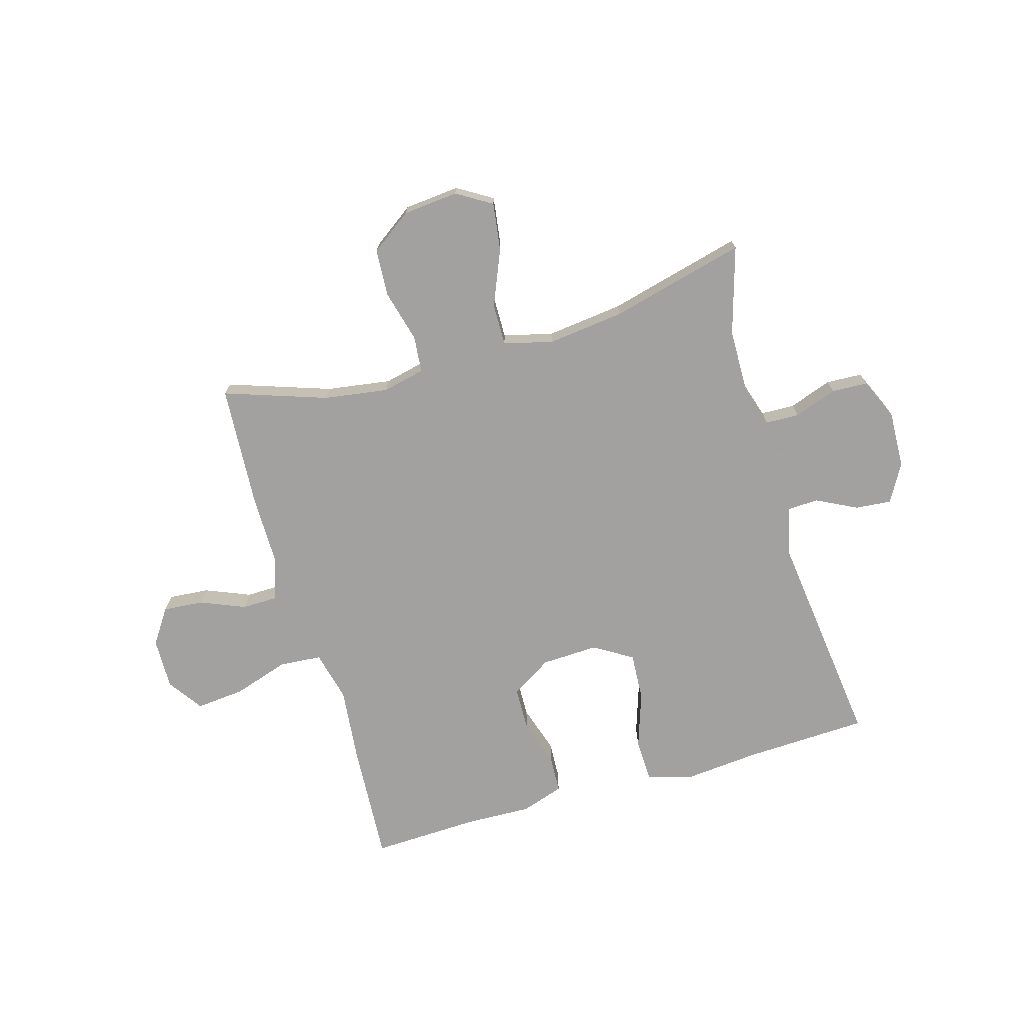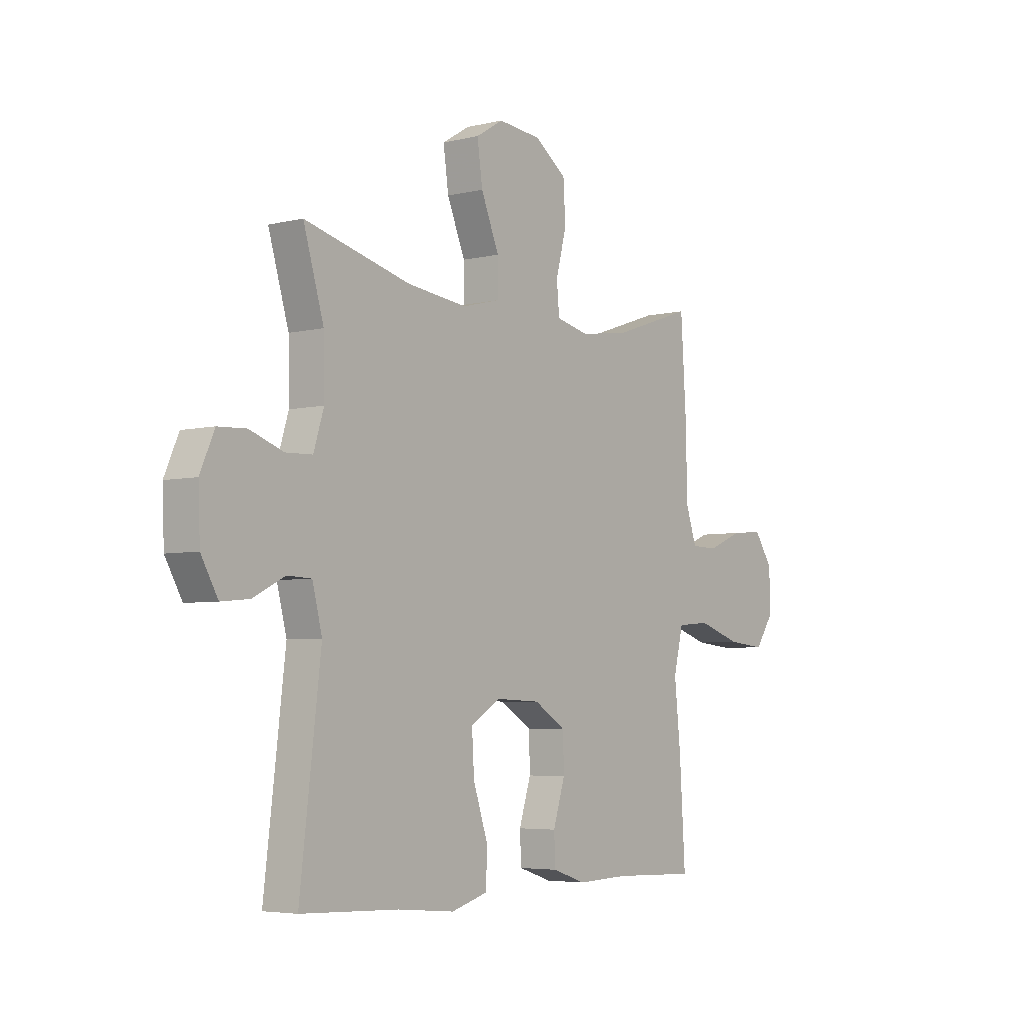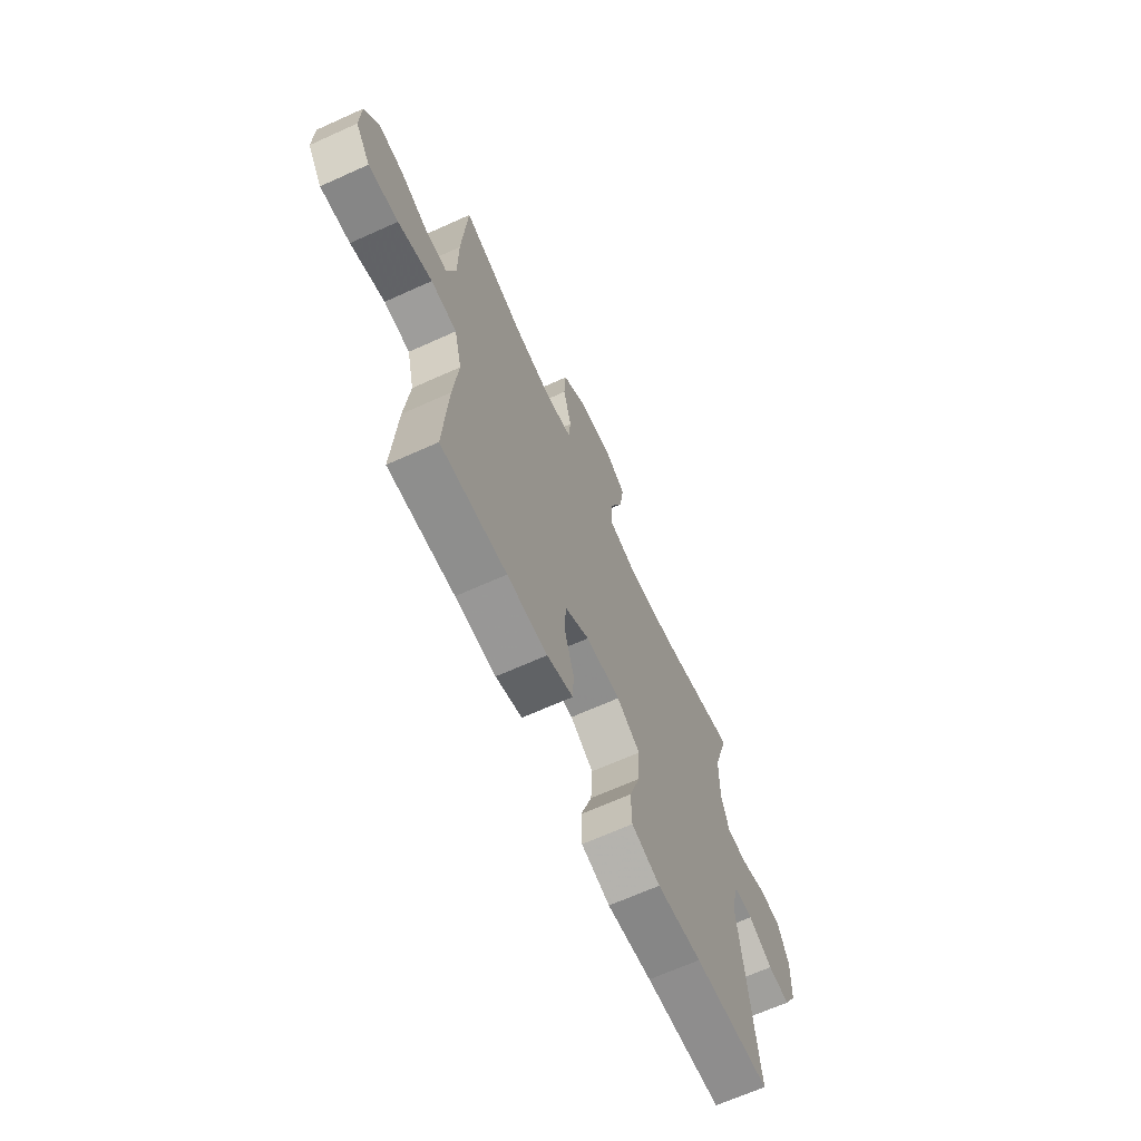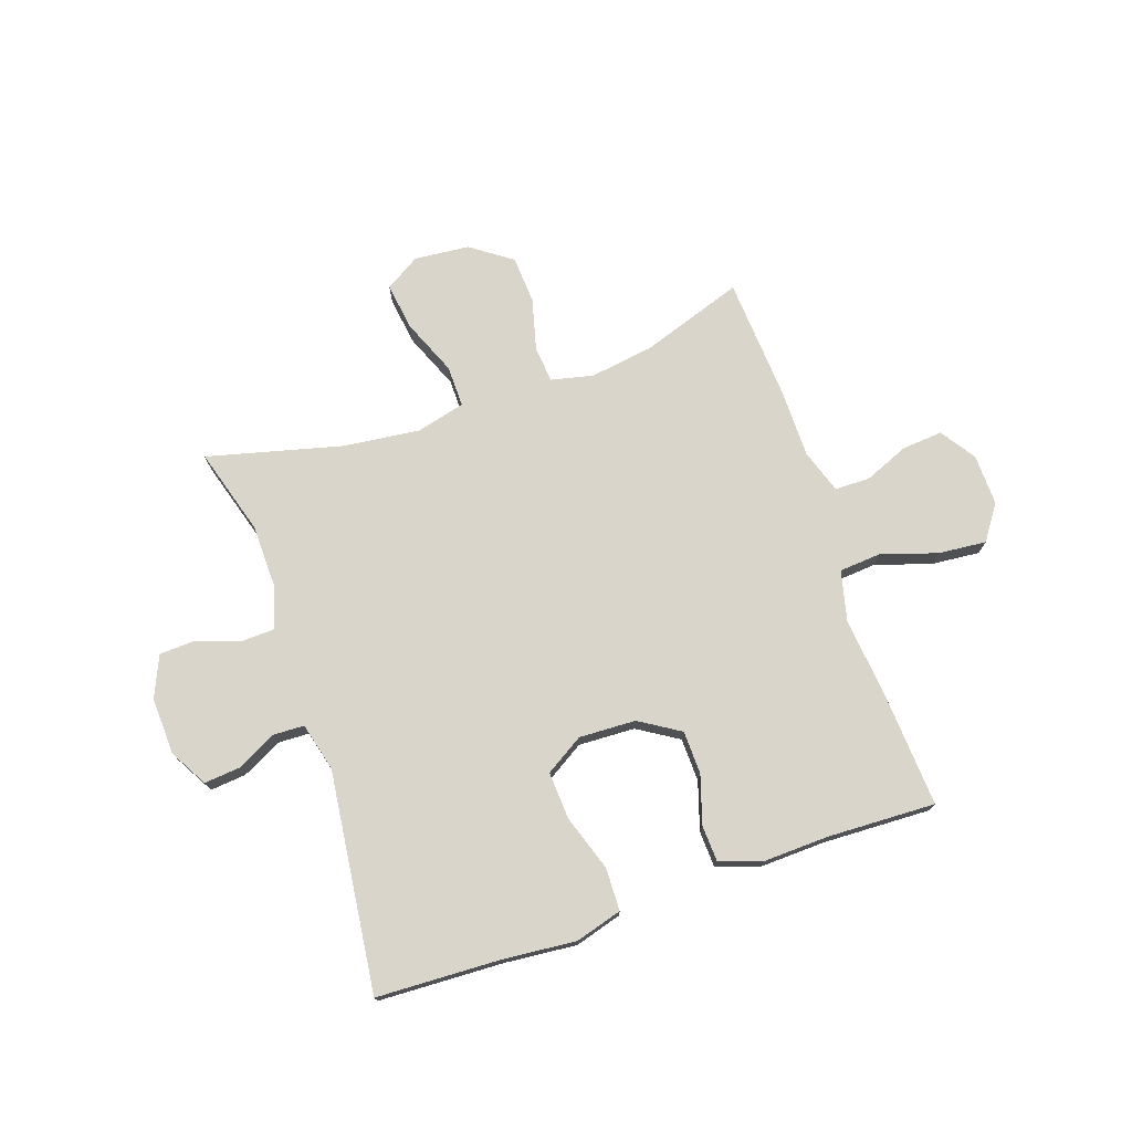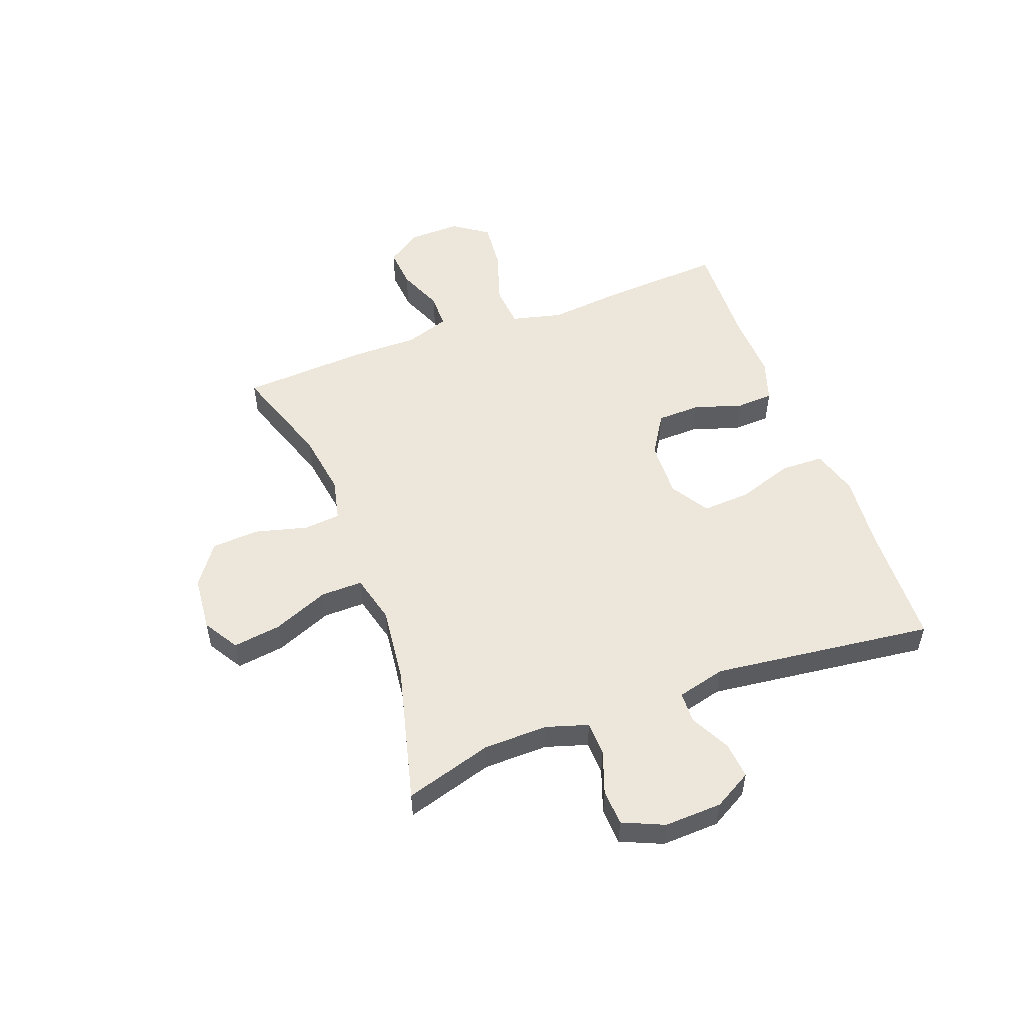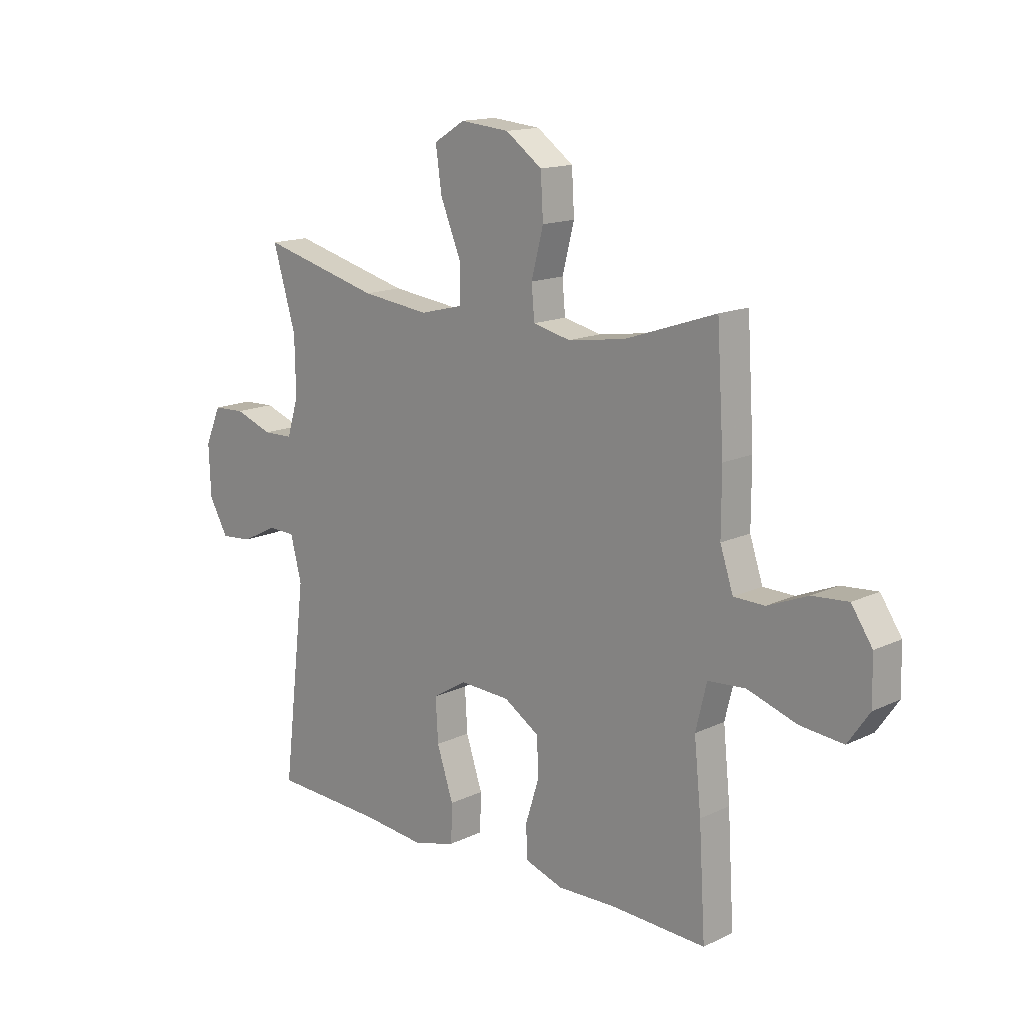
<metadata>
{"format":"obj","ext":"obj","renderer":"f3d","projection":"perspective","resolution":1024,"background":"white","views":[{"elev":-72.3,"azim":16.2,"up":"+Y"},{"elev":-4.8,"azim":127.4,"up":"+Z"},{"elev":-66.7,"azim":-65.6,"up":"+Z"},{"elev":74.4,"azim":161.1,"up":"+Y"},{"elev":52.7,"azim":69.6,"up":"+Y"},{"elev":15.0,"azim":-135.4,"up":"+Z"}]}
</metadata>
<code>
v 0.5 0.07 -0.5
v 0.279 0.07 -0.509
v 0.15 0.07 -0.521
v 0.067 0.07 -0.497
v 0.065 0.07 -0.421
v 0.098 0.07 -0.322
v 0.103 0.07 -0.237
v 0.035 0.07 -0.195
v -0.066 0.07 -0.199
v -0.138 0.07 -0.244
v -0.14 0.07 -0.321
v -0.113 0.07 -0.407
v -0.116 0.07 -0.472
v -0.192 0.07 -0.497
v -0.309 0.07 -0.493
v -0.5 0.07 -0.5
v -0.487 0.07 -0.289
v -0.473 0.07 -0.153
v -0.495 0.07 -0.063
v -0.57 0.07 -0.057
v -0.669 0.07 -0.089
v -0.755 0.07 -0.097
v -0.798 0.07 -0.035
v -0.796 0.07 0.056
v -0.754 0.07 0.118
v -0.682 0.07 0.112
v -0.602 0.07 0.079
v -0.54 0.07 0.08
v -0.514 0.07 0.158
v -0.514 0.07 0.28
v -0.5 0.07 0.5
v -0.318 0.07 0.438
v -0.204 0.07 0.421
v -0.129 0.07 0.438
v -0.123 0.07 0.503
v -0.147 0.07 0.595
v -0.142 0.07 0.68
v -0.069 0.07 0.732
v 0.029 0.07 0.741
v 0.091 0.07 0.703
v 0.079 0.07 0.618
v 0.038 0.07 0.519
v 0.037 0.07 0.445
v 0.124 0.07 0.423
v 0.26 0.07 0.439
v 0.5 0.07 0.5
v 0.454 0.07 0.345
v 0.452 0.07 0.231
v 0.475 0.07 0.157
v 0.535 0.07 0.155
v 0.611 0.07 0.182
v 0.675 0.07 0.179
v 0.707 0.07 0.106
v 0.703 0.07 0.004
v 0.665 0.07 -0.063
v 0.601 0.07 -0.057
v 0.53 0.07 -0.021
v 0.475 0.07 -0.023
v 0.453 0.07 -0.109
v 0.5 0 -0.5
v 0.279 0 -0.509
v 0.15 0 -0.521
v 0.067 0 -0.497
v 0.065 0 -0.421
v 0.098 0 -0.322
v 0.103 0 -0.237
v 0.035 0 -0.195
v -0.066 0 -0.199
v -0.138 0 -0.244
v -0.14 0 -0.321
v -0.113 0 -0.407
v -0.116 0 -0.472
v -0.192 0 -0.497
v -0.309 0 -0.493
v -0.5 0 -0.5
v -0.487 0 -0.289
v -0.473 0 -0.153
v -0.495 0 -0.063
v -0.57 0 -0.057
v -0.669 0 -0.089
v -0.755 0 -0.097
v -0.798 0 -0.035
v -0.796 0 0.056
v -0.754 0 0.118
v -0.682 0 0.112
v -0.602 0 0.079
v -0.54 0 0.08
v -0.514 0 0.158
v -0.514 0 0.28
v -0.5 0 0.5
v -0.318 0 0.438
v -0.204 0 0.421
v -0.129 0 0.438
v -0.123 0 0.503
v -0.147 0 0.595
v -0.142 0 0.68
v -0.069 0 0.732
v 0.029 0 0.741
v 0.091 0 0.703
v 0.079 0 0.618
v 0.038 0 0.519
v 0.037 0 0.445
v 0.124 0 0.423
v 0.26 0 0.439
v 0.5 0 0.5
v 0.454 0 0.345
v 0.452 0 0.231
v 0.475 0 0.157
v 0.535 0 0.155
v 0.611 0 0.182
v 0.675 0 0.179
v 0.707 0 0.106
v 0.703 0 0.004
v 0.665 0 -0.063
v 0.601 0 -0.057
v 0.53 0 -0.021
v 0.475 0 -0.023
v 0.453 0 -0.109
f 55 56 57
f 54 55 57
f 53 54 57
f 52 53 57
f 51 52 57
f 50 51 57
f 49 50 57 58
f 48 49 58 59
f 45 46 47
f 44 45 47 48
f 43 44 48 59
f 40 41 42
f 39 40 42
f 38 39 42
f 37 38 42
f 36 37 42
f 35 36 42
f 34 35 42 43
f 59 1 2
f 43 59 2
f 34 43 2
f 33 34 2
f 29 30 31 32
f 28 29 32 33
f 25 26 27
f 24 25 27
f 23 24 27
f 22 23 27
f 21 22 27
f 20 21 27
f 19 20 27 28
f 15 16 17 18
f 15 18 19
f 14 15 19
f 13 14 19
f 12 13 19
f 11 12 19
f 19 28 33
f 11 19 33
f 10 11 33
f 4 5 6
f 3 4 6
f 2 3 6
f 2 6 7
f 33 2 7
f 9 10 33
f 8 9 33
f 7 8 33
f 116 115 114
f 116 114 113
f 116 113 112
f 116 112 111
f 116 111 110
f 116 110 109
f 117 116 109 108
f 118 117 108 107
f 106 105 104
f 107 106 104 103
f 118 107 103 102
f 101 100 99
f 101 99 98
f 101 98 97
f 101 97 96
f 101 96 95
f 101 95 94
f 102 101 94 93
f 61 60 118
f 61 118 102
f 61 102 93
f 61 93 92
f 91 90 89 88
f 92 91 88 87
f 86 85 84
f 86 84 83
f 86 83 82
f 86 82 81
f 86 81 80
f 86 80 79
f 87 86 79 78
f 77 76 75 74
f 78 77 74
f 78 74 73
f 78 73 72
f 78 72 71
f 78 71 70
f 92 87 78
f 92 78 70
f 92 70 69
f 65 64 63
f 65 63 62
f 65 62 61
f 66 65 61
f 66 61 92
f 92 69 68
f 92 68 67
f 92 67 66
f 1 60 61 2
f 2 61 62 3
f 3 62 63 4
f 4 63 64 5
f 5 64 65 6
f 6 65 66 7
f 7 66 67 8
f 8 67 68 9
f 9 68 69 10
f 10 69 70 11
f 11 70 71 12
f 12 71 72 13
f 13 72 73 14
f 14 73 74 15
f 15 74 75 16
f 16 75 76 17
f 17 76 77 18
f 18 77 78 19
f 19 78 79 20
f 20 79 80 21
f 21 80 81 22
f 22 81 82 23
f 23 82 83 24
f 24 83 84 25
f 25 84 85 26
f 26 85 86 27
f 27 86 87 28
f 28 87 88 29
f 29 88 89 30
f 30 89 90 31
f 31 90 91 32
f 32 91 92 33
f 33 92 93 34
f 34 93 94 35
f 35 94 95 36
f 36 95 96 37
f 37 96 97 38
f 38 97 98 39
f 39 98 99 40
f 40 99 100 41
f 41 100 101 42
f 42 101 102 43
f 43 102 103 44
f 44 103 104 45
f 45 104 105 46
f 46 105 106 47
f 47 106 107 48
f 48 107 108 49
f 49 108 109 50
f 50 109 110 51
f 51 110 111 52
f 52 111 112 53
f 53 112 113 54
f 54 113 114 55
f 55 114 115 56
f 56 115 116 57
f 57 116 117 58
f 58 117 118 59
f 59 118 60 1

</code>
